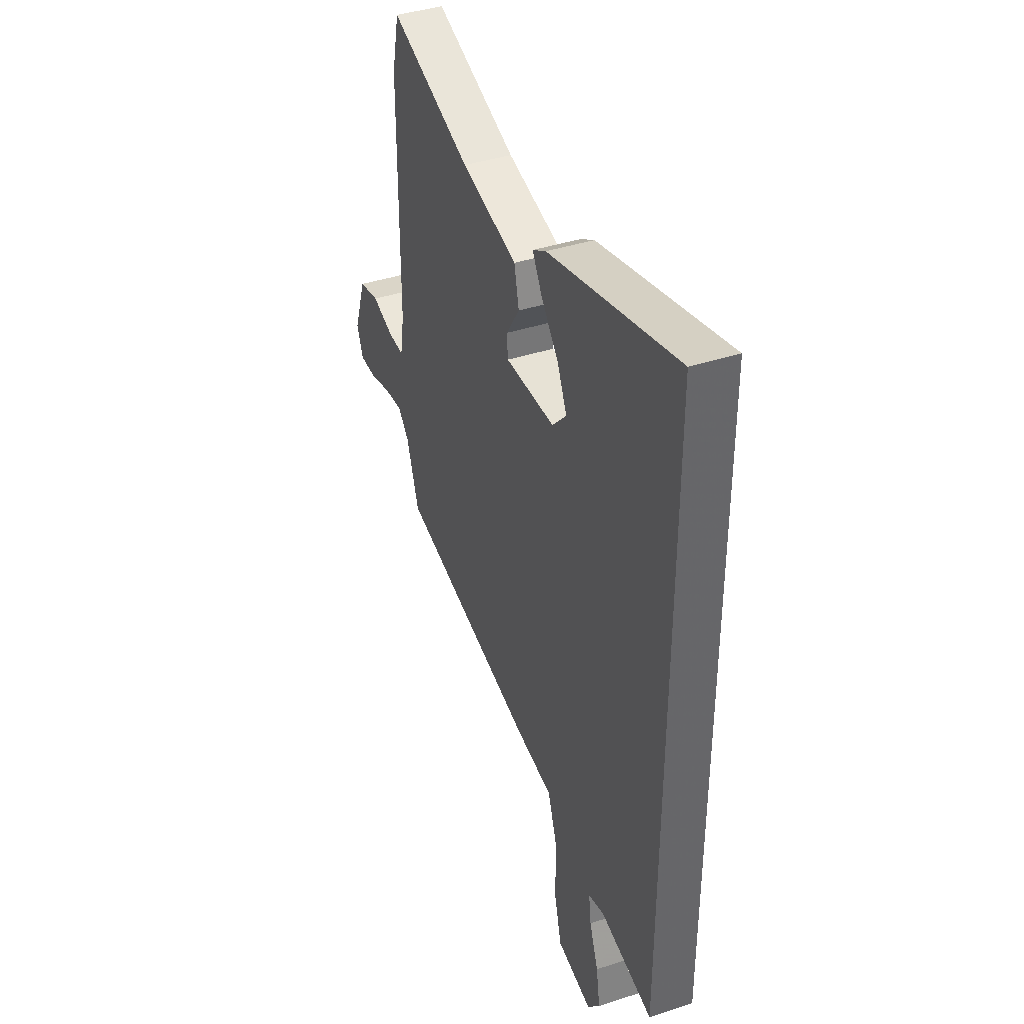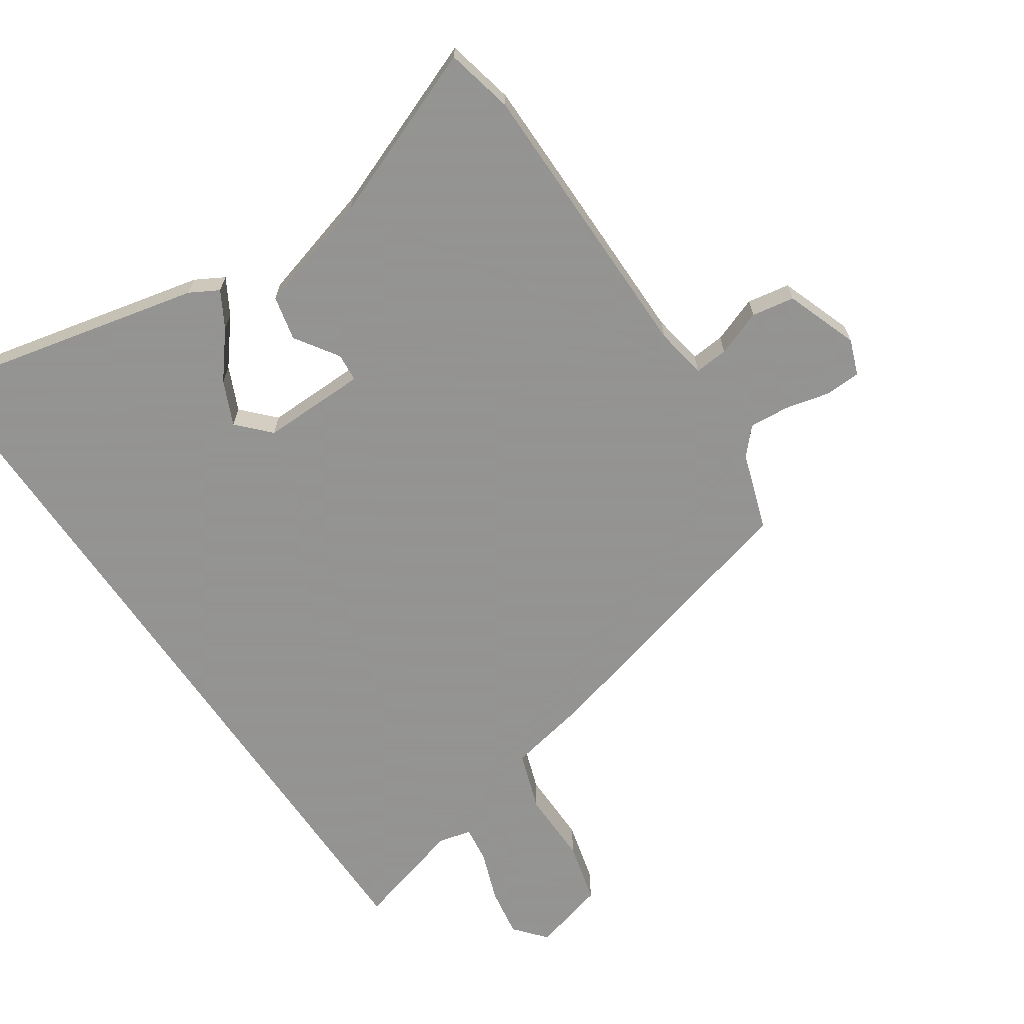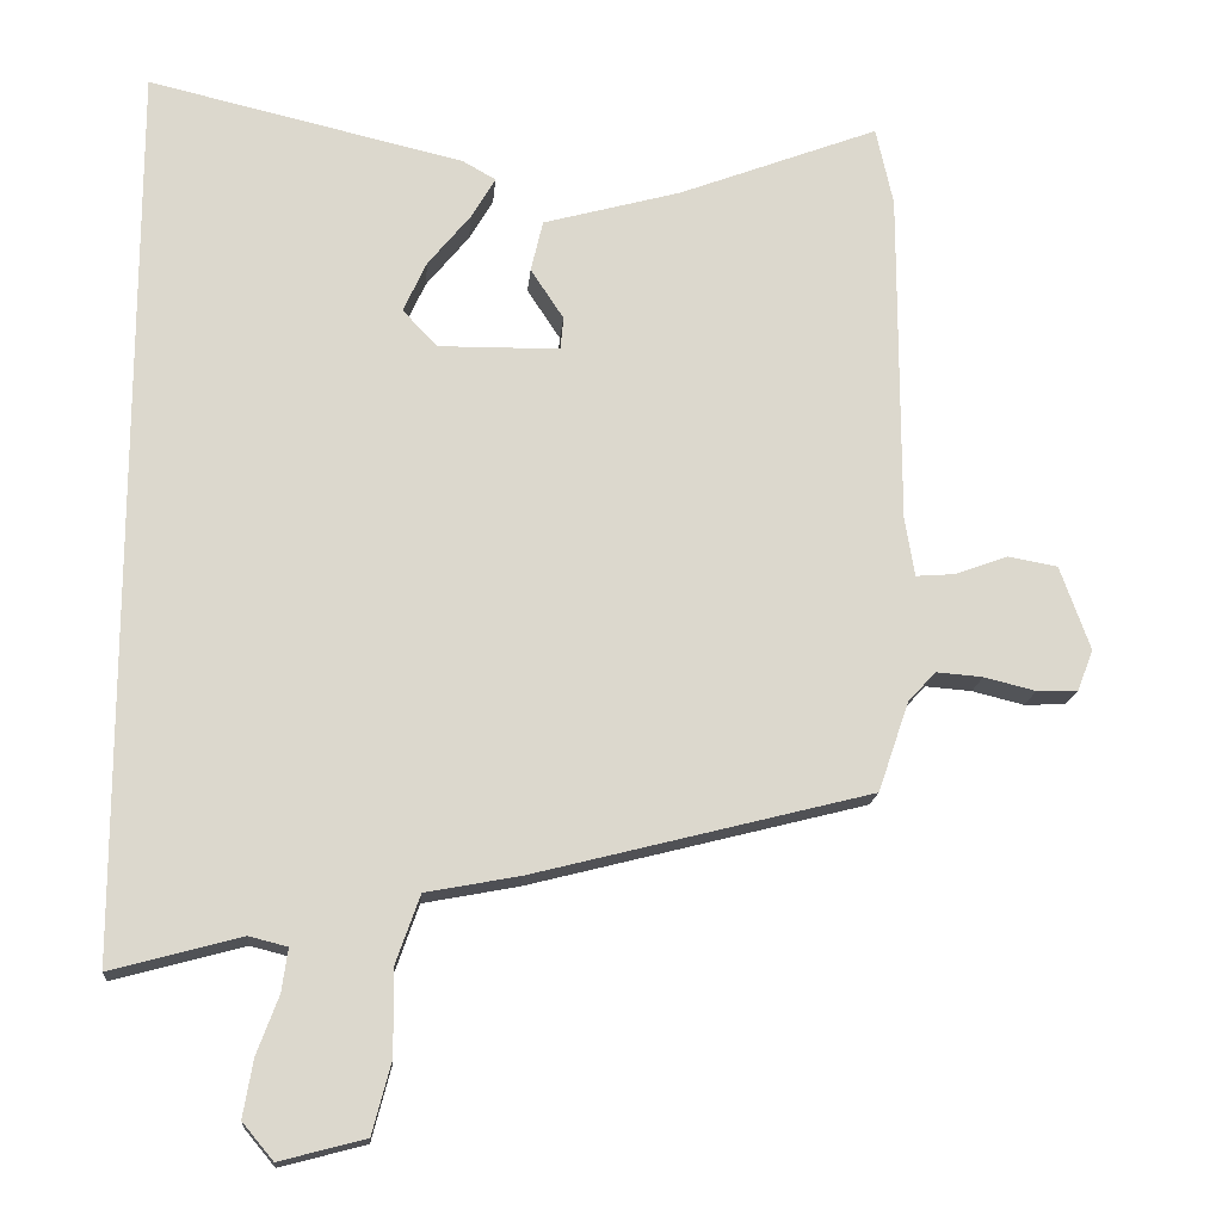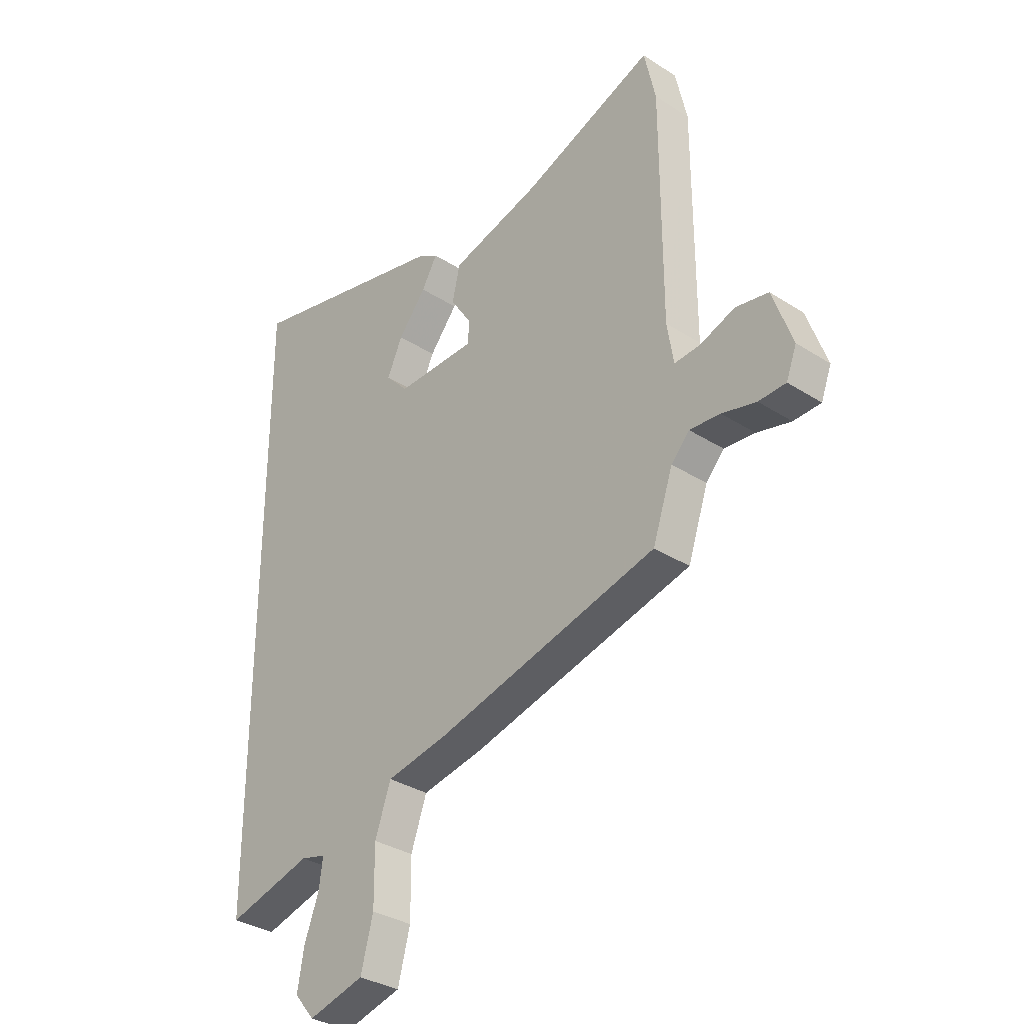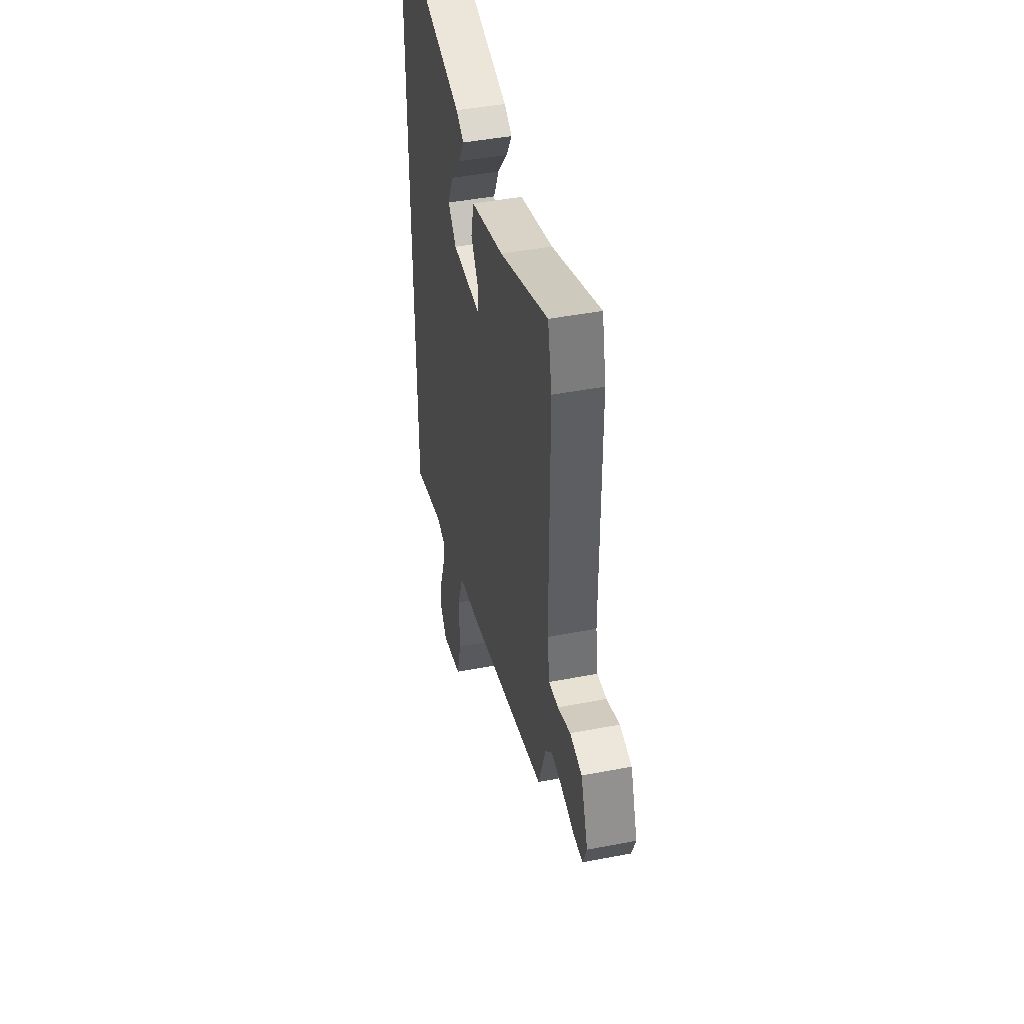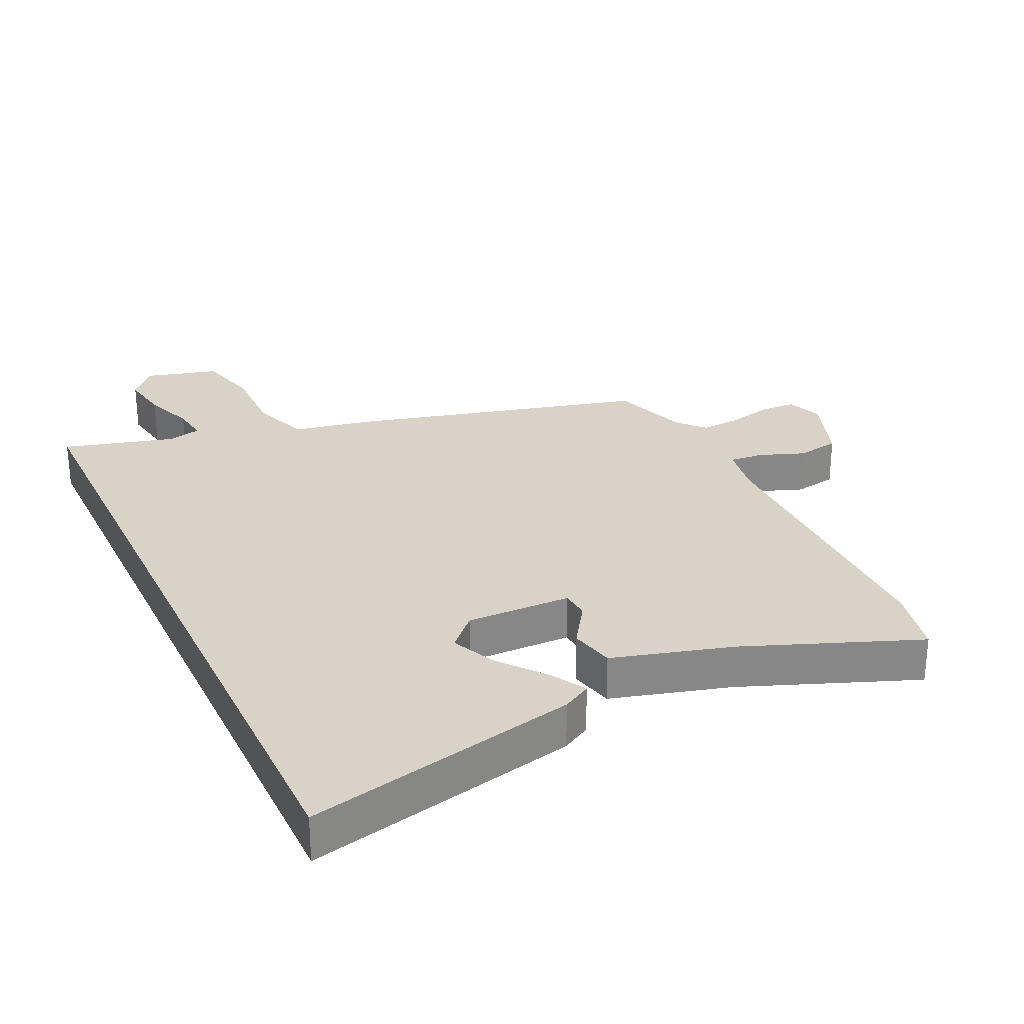
<metadata>
{"format":"obj","ext":"obj","renderer":"f3d","projection":"perspective","resolution":1024,"background":"white","views":[{"elev":39.8,"azim":-112.3,"up":"+Z"},{"elev":-66.9,"azim":34.3,"up":"+Y"},{"elev":-16.7,"azim":-5.1,"up":"+Z"},{"elev":-33.2,"azim":48.6,"up":"+Z"},{"elev":44.3,"azim":77.3,"up":"+Z"},{"elev":28.0,"azim":-25.1,"up":"+Y"}]}
</metadata>
<code>
v -0.5 0.07 -0.581
v -0.5 0.07 0.614
v -0.079 0.07 0.516
v -0.035 0.07 0.491
v -0.067 0.07 0.436
v -0.124 0.07 0.366
v -0.155 0.07 0.298
v -0.109 0.07 0.249
v 0.053 0.07 0.251
v 0.057 0.07 0.295
v 0.013 0.07 0.362
v 0.029 0.07 0.431
v 0.213 0.07 0.482
v 0.481 0.07 0.585
v 0.504 0.07 0.48
v 0.504 0.07 0.031
v 0.517 0.07 -0.049
v 0.569 0.07 -0.045
v 0.64 0.07 -0.019
v 0.706 0.07 -0.031
v 0.746 0.07 -0.143
v 0.725 0.07 -0.198
v 0.67 0.07 -0.2
v 0.601 0.07 -0.183
v 0.539 0.07 -0.178
v 0.502 0.07 -0.218
v 0.461 0.07 -0.338
v 0.011 0.07 -0.453
v -0.115 0.07 -0.477
v -0.147 0.07 -0.568
v -0.146 0.07 -0.682
v -0.171 0.07 -0.777
v -0.285 0.07 -0.807
v -0.326 0.07 -0.758
v -0.313 0.07 -0.682
v -0.284 0.07 -0.604
v -0.276 0.07 -0.547
v -0.327 0.07 -0.534
v -0.5 0 -0.581
v -0.5 0 0.614
v -0.079 0 0.516
v -0.035 0 0.491
v -0.067 0 0.436
v -0.124 0 0.366
v -0.155 0 0.298
v -0.109 0 0.249
v 0.053 0 0.251
v 0.057 0 0.295
v 0.013 0 0.362
v 0.029 0 0.431
v 0.213 0 0.482
v 0.481 0 0.585
v 0.504 0 0.48
v 0.504 0 0.031
v 0.517 0 -0.049
v 0.569 0 -0.045
v 0.64 0 -0.019
v 0.706 0 -0.031
v 0.746 0 -0.143
v 0.725 0 -0.198
v 0.67 0 -0.2
v 0.601 0 -0.183
v 0.539 0 -0.178
v 0.502 0 -0.218
v 0.461 0 -0.338
v 0.011 0 -0.453
v -0.115 0 -0.477
v -0.147 0 -0.568
v -0.146 0 -0.682
v -0.171 0 -0.777
v -0.285 0 -0.807
v -0.326 0 -0.758
v -0.313 0 -0.682
v -0.284 0 -0.604
v -0.276 0 -0.547
v -0.327 0 -0.534
f 34 35 36
f 33 34 36
f 32 33 36
f 31 32 36
f 30 31 36
f 29 30 36 37
f 26 27 28 29
f 25 26 29
f 25 29 37 38
f 22 23 24
f 21 22 24
f 20 21 24
f 19 20 24
f 18 19 24
f 17 18 24 25
f 13 14 15 16
f 13 16 17
f 12 13 17
f 11 12 17
f 10 11 17
f 9 10 17 25
f 4 5 6
f 3 4 6
f 2 3 6
f 2 6 7
f 1 2 7 8
f 9 25 38
f 8 9 38
f 1 8 38
f 74 73 72
f 74 72 71
f 74 71 70
f 74 70 69
f 74 69 68
f 75 74 68 67
f 67 66 65 64
f 67 64 63
f 76 75 67 63
f 62 61 60
f 62 60 59
f 62 59 58
f 62 58 57
f 62 57 56
f 63 62 56 55
f 54 53 52 51
f 55 54 51
f 55 51 50
f 55 50 49
f 55 49 48
f 63 55 48 47
f 44 43 42
f 44 42 41
f 44 41 40
f 45 44 40
f 46 45 40 39
f 76 63 47
f 76 47 46
f 76 46 39
f 1 39 40 2
f 2 40 41 3
f 3 41 42 4
f 4 42 43 5
f 5 43 44 6
f 6 44 45 7
f 7 45 46 8
f 8 46 47 9
f 9 47 48 10
f 10 48 49 11
f 11 49 50 12
f 12 50 51 13
f 13 51 52 14
f 14 52 53 15
f 15 53 54 16
f 16 54 55 17
f 17 55 56 18
f 18 56 57 19
f 19 57 58 20
f 20 58 59 21
f 21 59 60 22
f 22 60 61 23
f 23 61 62 24
f 24 62 63 25
f 25 63 64 26
f 26 64 65 27
f 27 65 66 28
f 28 66 67 29
f 29 67 68 30
f 30 68 69 31
f 31 69 70 32
f 32 70 71 33
f 33 71 72 34
f 34 72 73 35
f 35 73 74 36
f 36 74 75 37
f 37 75 76 38
f 38 76 39 1

</code>
